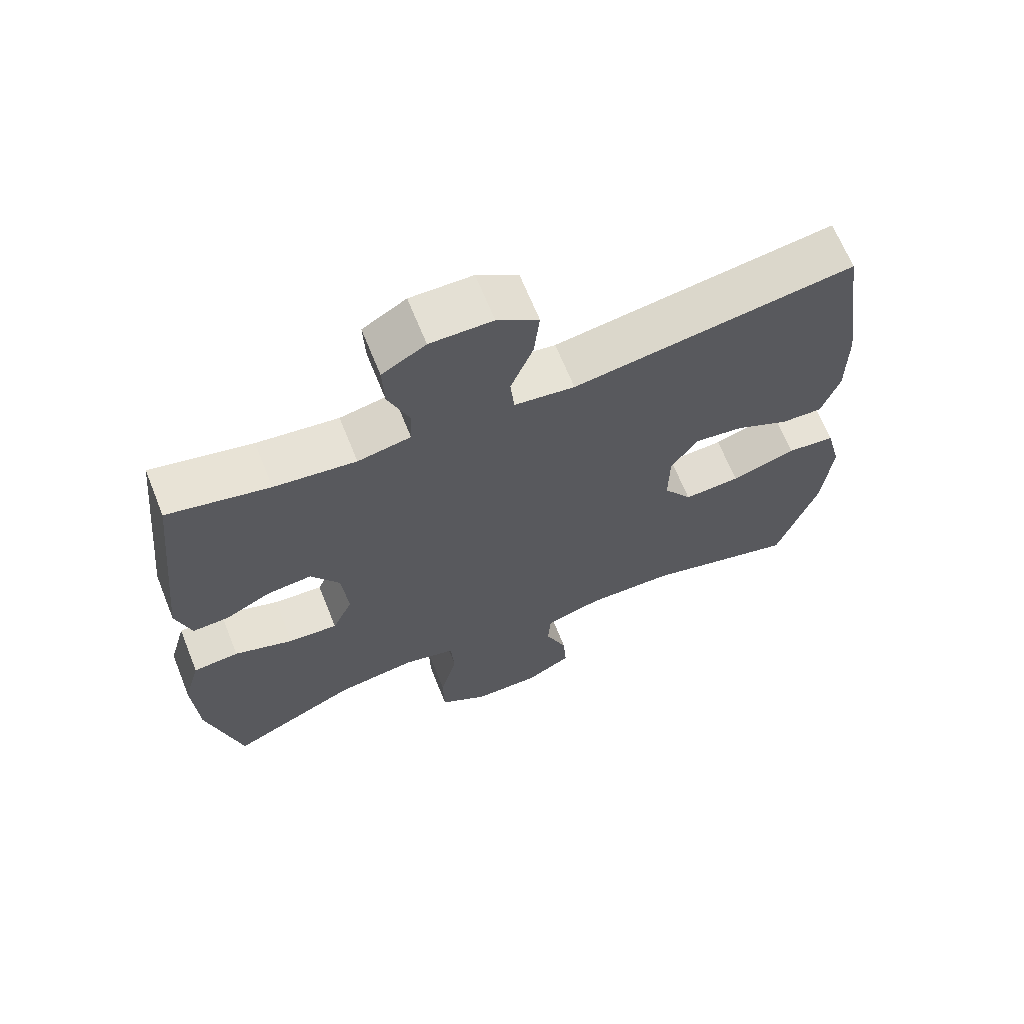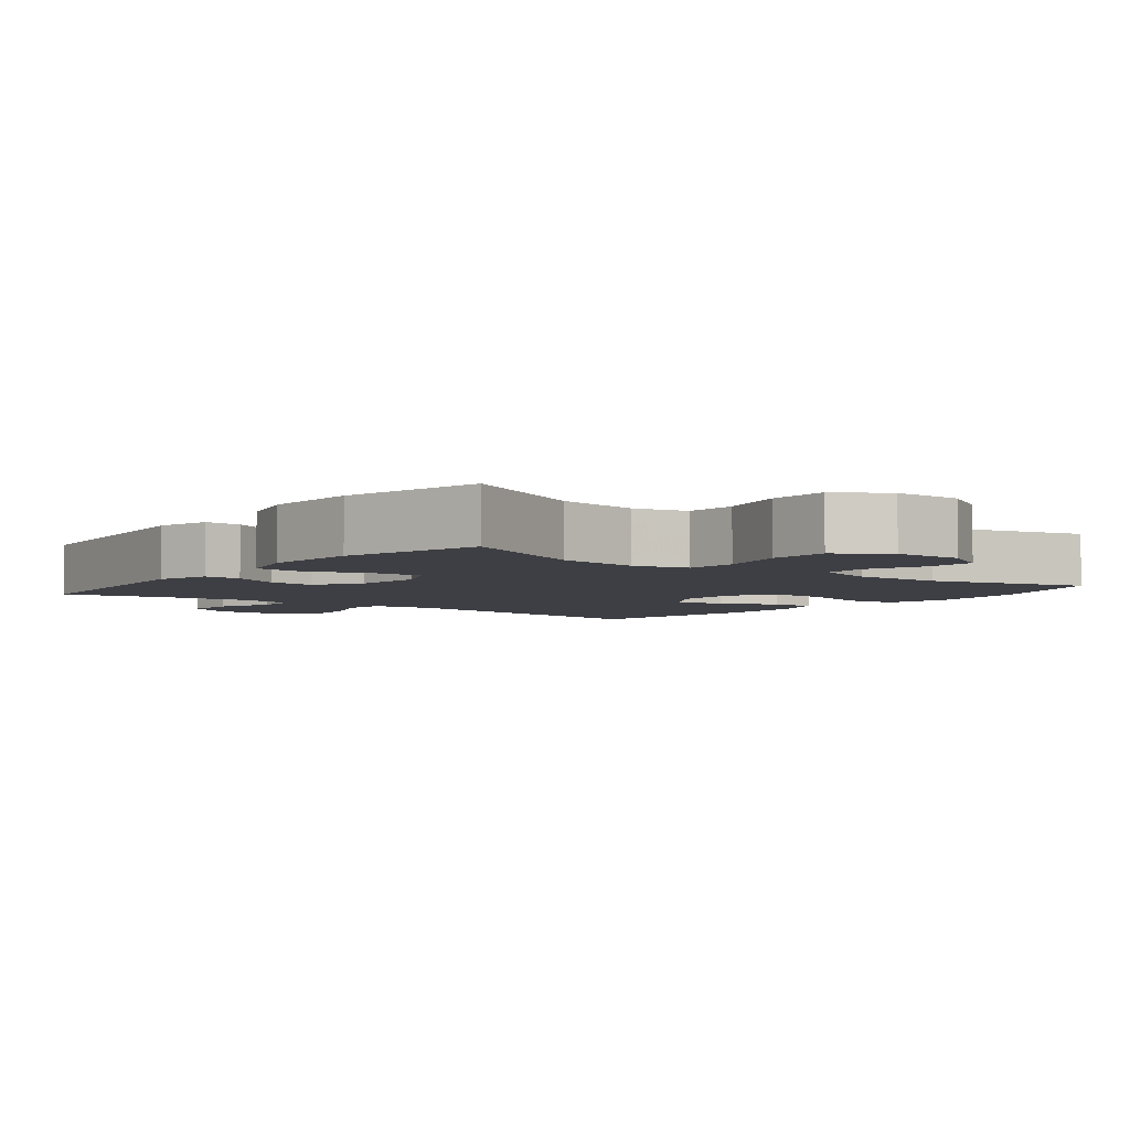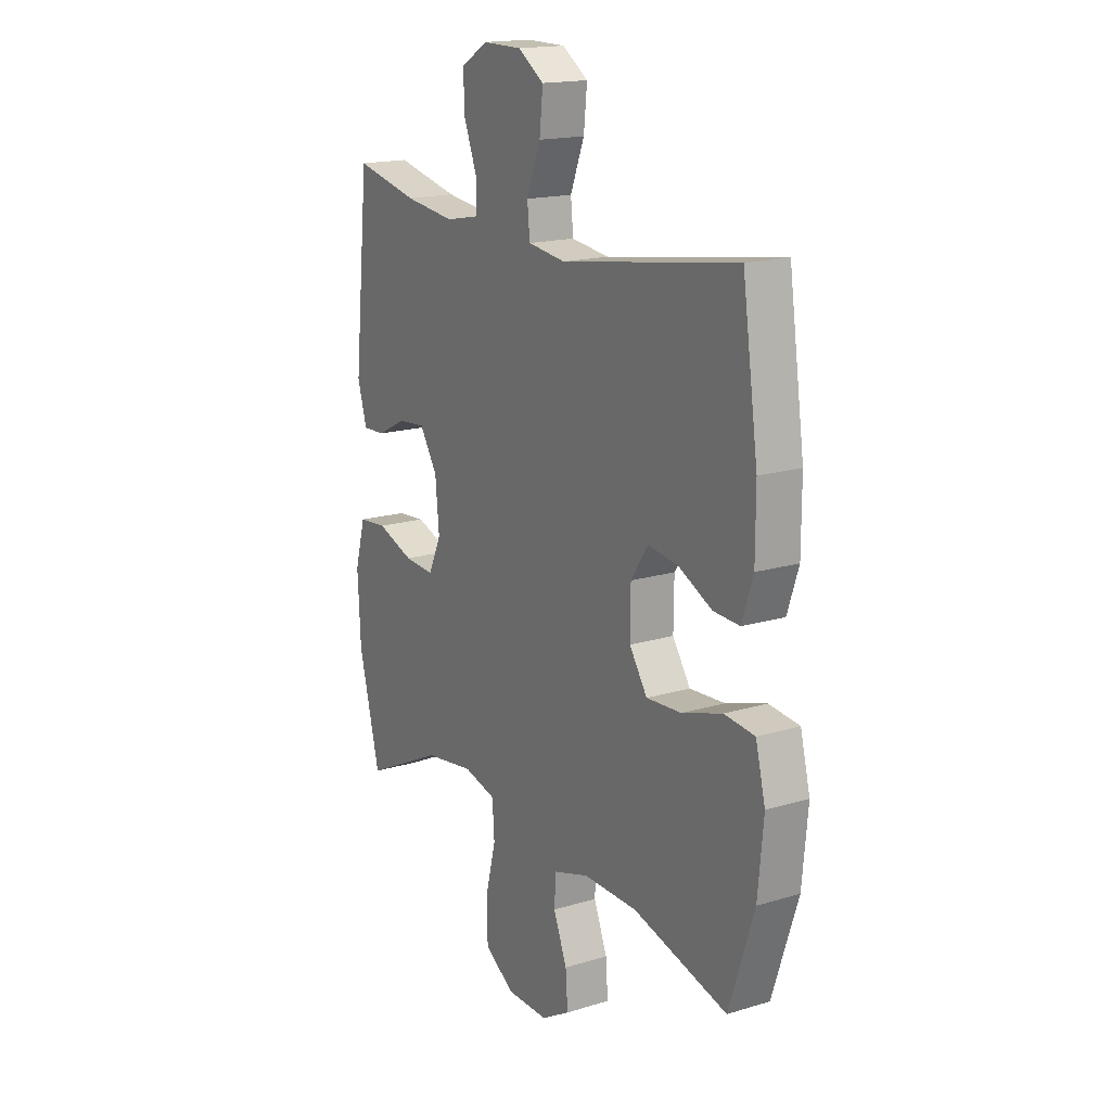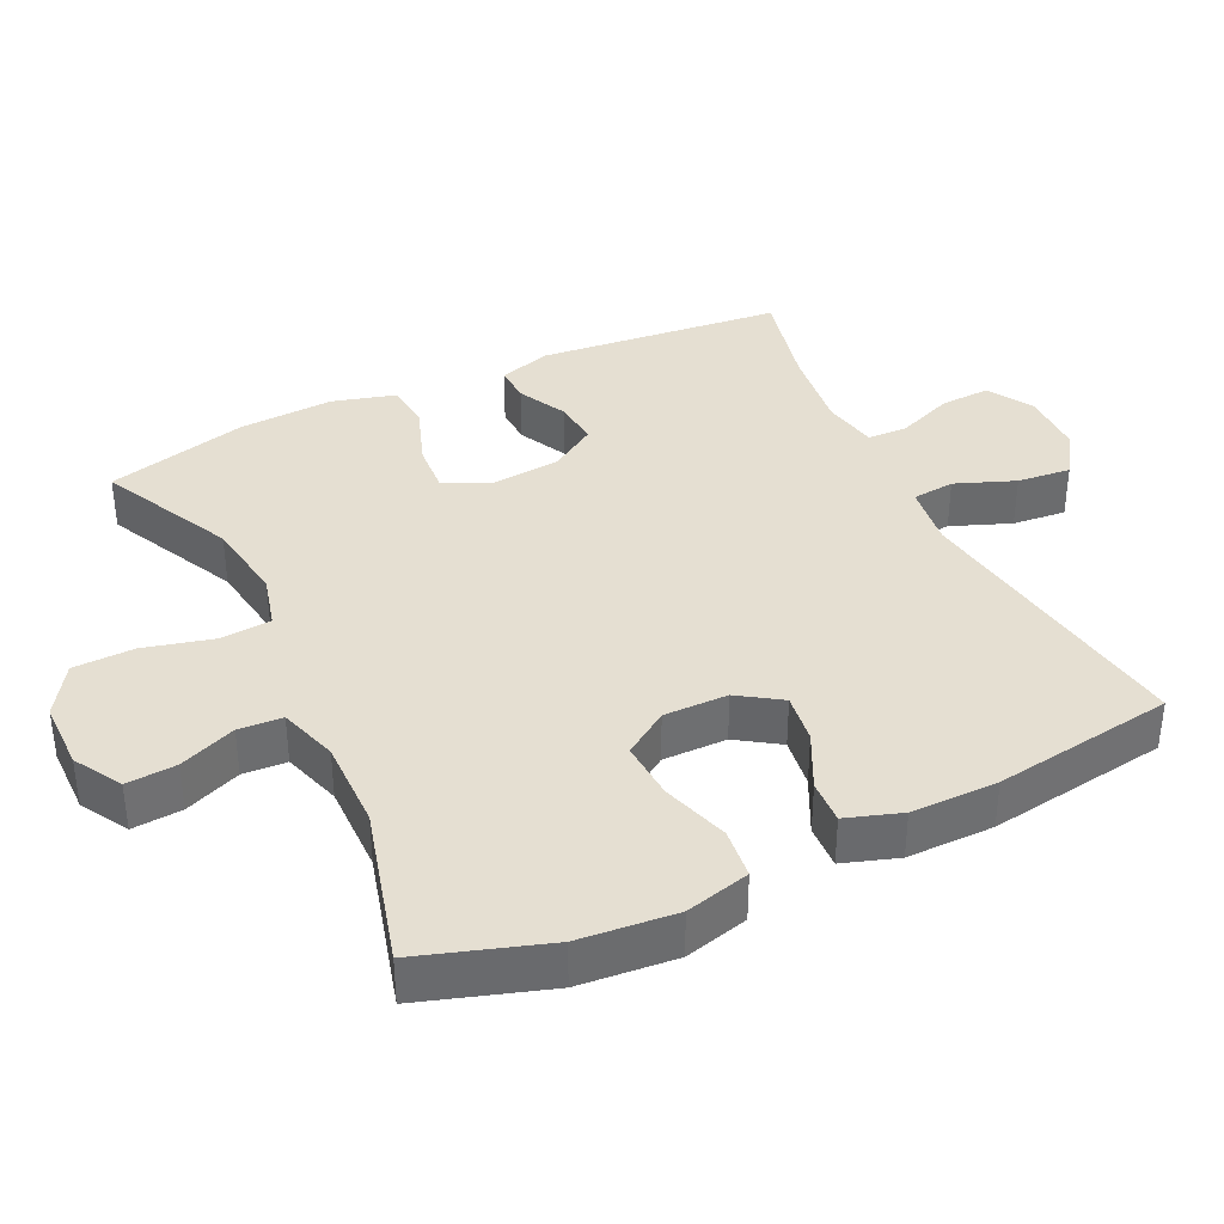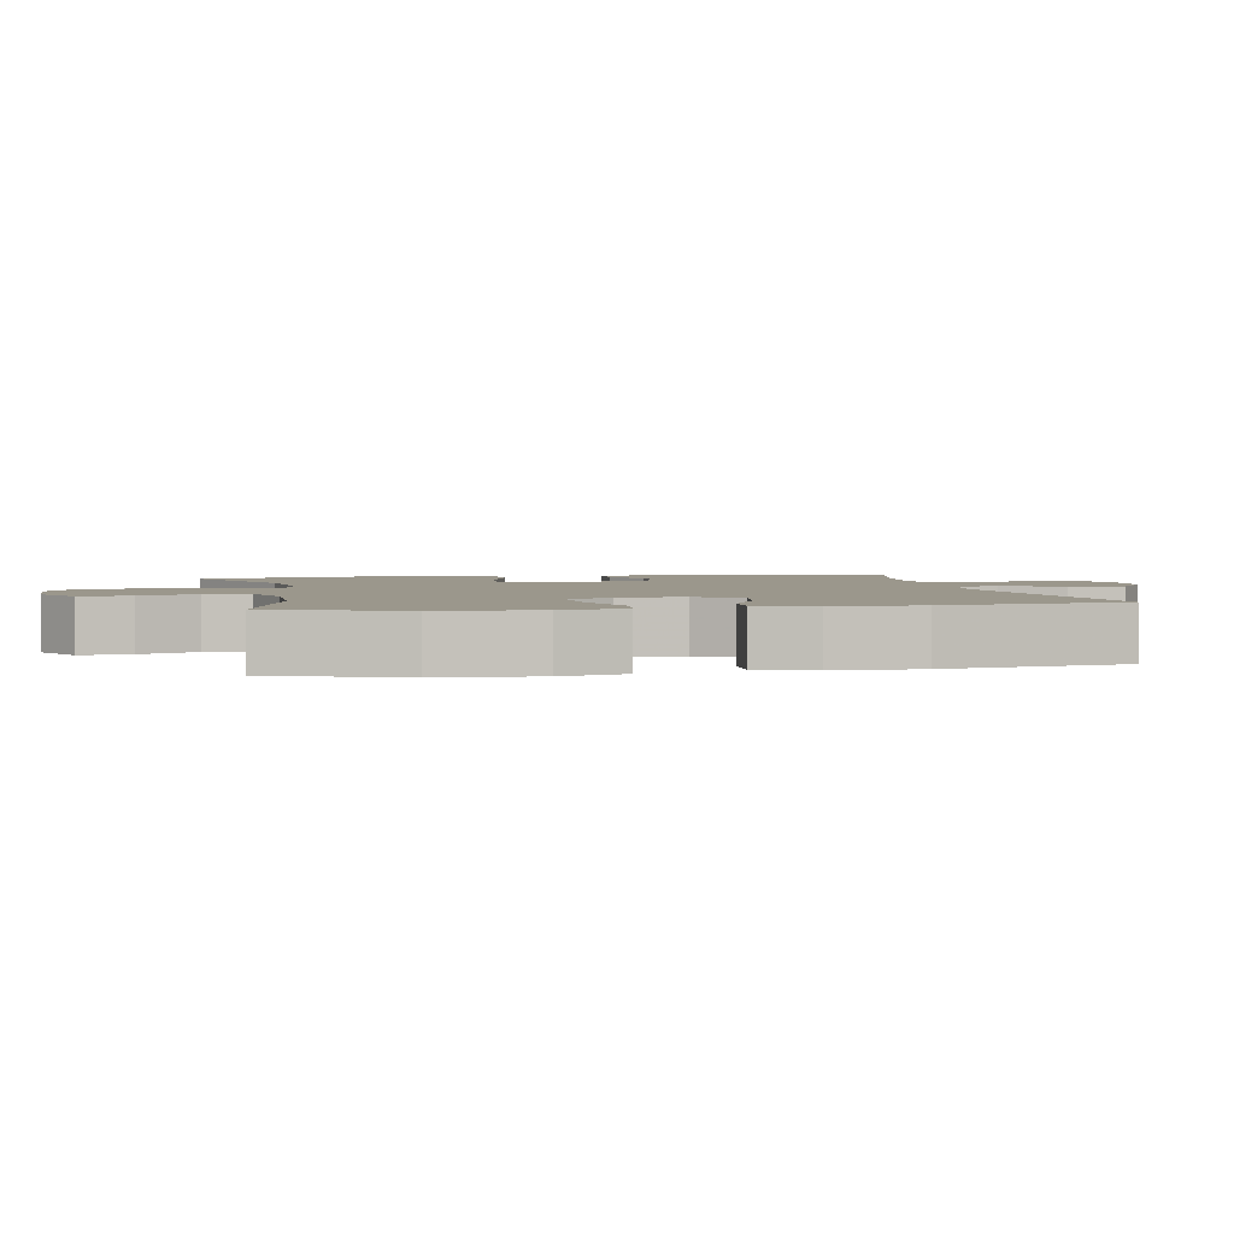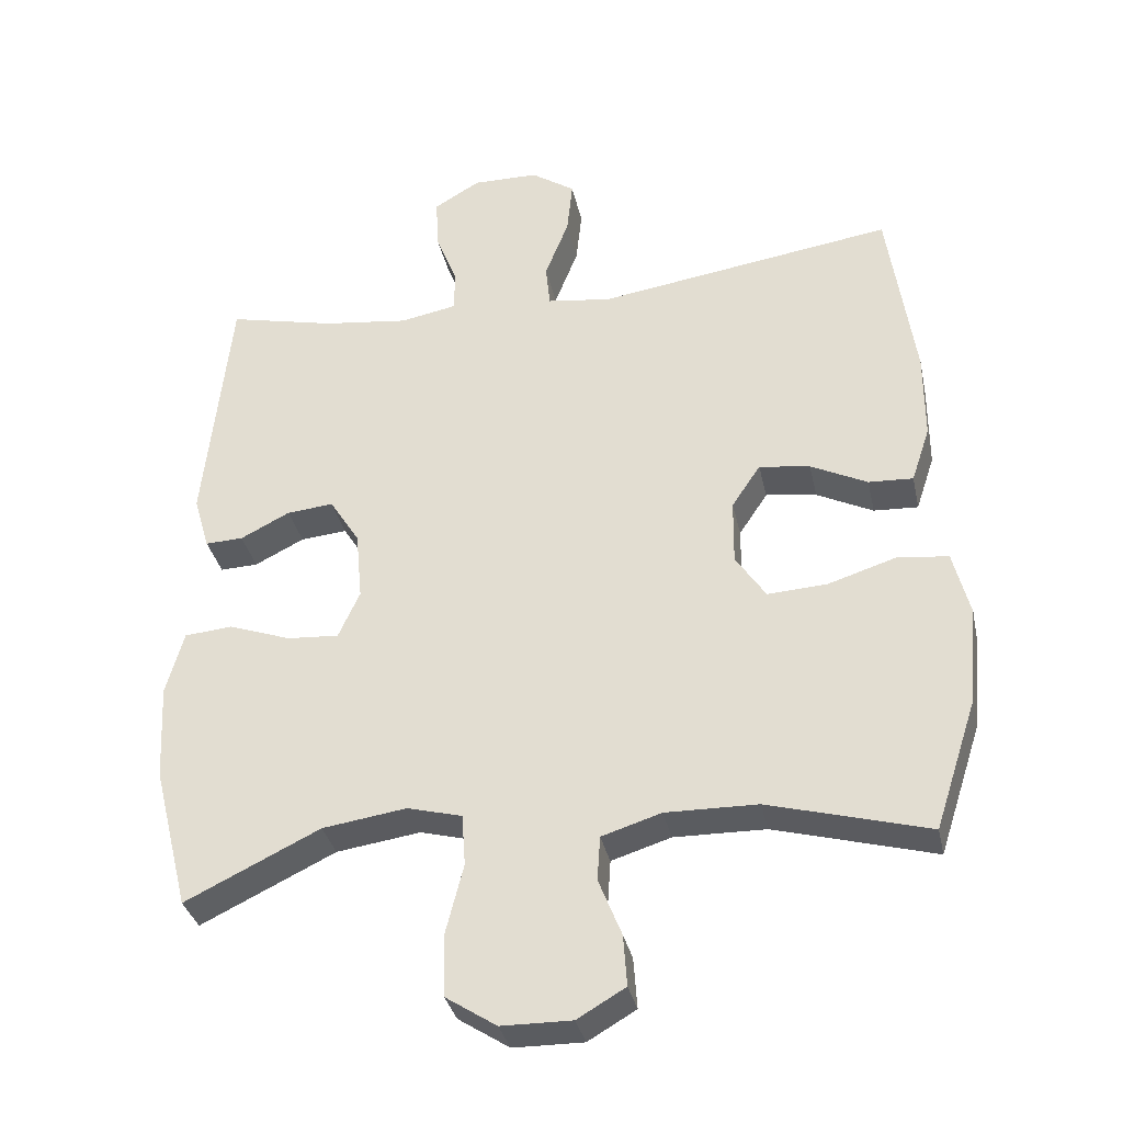
<metadata>
{"format":"obj","ext":"obj","renderer":"f3d","projection":"perspective","resolution":1024,"background":"white","views":[{"elev":66.6,"azim":158.1,"up":"+Z"},{"elev":-4.5,"azim":142.0,"up":"+Y"},{"elev":17.0,"azim":-121.3,"up":"+Z"},{"elev":37.4,"azim":-115.7,"up":"+Y"},{"elev":2.7,"azim":-101.3,"up":"+Y"},{"elev":-34.0,"azim":-168.0,"up":"+Z"}]}
</metadata>
<code>
v -0.5 0.07 0.5
v -0.086 0.07 0.438
v 0.003 0.07 0.45
v 0.009 0.07 0.51
v -0.024 0.07 0.594
v -0.032 0.07 0.67
v 0.029 0.07 0.711
v 0.121 0.07 0.712
v 0.185 0.07 0.674
v 0.182 0.07 0.603
v 0.151 0.07 0.523
v 0.153 0.07 0.466
v 0.231 0.07 0.451
v 0.351 0.07 0.466
v 0.5 0.07 0.5
v 0.536 0.07 0.155
v 0.514 0.07 0.08
v 0.461 0.07 0.082
v 0.392 0.07 0.117
v 0.327 0.07 0.123
v 0.285 0.07 0.057
v 0.276 0.07 -0.04
v 0.306 0.07 -0.106
v 0.378 0.07 -0.101
v 0.465 0.07 -0.07
v 0.532 0.07 -0.076
v 0.557 0.07 -0.165
v 0.55 0.07 -0.3
v 0.5 0.07 -0.5
v 0.312 0.07 -0.409
v 0.195 0.07 -0.392
v 0.119 0.07 -0.412
v 0.114 0.07 -0.484
v 0.139 0.07 -0.582
v 0.137 0.07 -0.668
v 0.066 0.07 -0.714
v -0.032 0.07 -0.715
v -0.099 0.07 -0.676
v -0.094 0.07 -0.605
v -0.062 0.07 -0.525
v -0.066 0.07 -0.463
v -0.149 0.07 -0.437
v -0.277 0.07 -0.439
v -0.5 0.07 -0.5
v -0.559 0.07 -0.32
v -0.572 0.07 -0.183
v -0.549 0.07 -0.092
v -0.478 0.07 -0.084
v -0.383 0.07 -0.114
v -0.3 0.07 -0.119
v -0.258 0.07 -0.056
v -0.259 0.07 0.035
v -0.299 0.07 0.095
v -0.37 0.07 0.085
v -0.449 0.07 0.046
v -0.511 0.07 0.043
v -0.537 0.07 0.121
v -0.537 0.07 0.244
v -0.5 0 0.5
v -0.086 0 0.438
v 0.003 0 0.45
v 0.009 0 0.51
v -0.024 0 0.594
v -0.032 0 0.67
v 0.029 0 0.711
v 0.121 0 0.712
v 0.185 0 0.674
v 0.182 0 0.603
v 0.151 0 0.523
v 0.153 0 0.466
v 0.231 0 0.451
v 0.351 0 0.466
v 0.5 0 0.5
v 0.536 0 0.155
v 0.514 0 0.08
v 0.461 0 0.082
v 0.392 0 0.117
v 0.327 0 0.123
v 0.285 0 0.057
v 0.276 0 -0.04
v 0.306 0 -0.106
v 0.378 0 -0.101
v 0.465 0 -0.07
v 0.532 0 -0.076
v 0.557 0 -0.165
v 0.55 0 -0.3
v 0.5 0 -0.5
v 0.312 0 -0.409
v 0.195 0 -0.392
v 0.119 0 -0.412
v 0.114 0 -0.484
v 0.139 0 -0.582
v 0.137 0 -0.668
v 0.066 0 -0.714
v -0.032 0 -0.715
v -0.099 0 -0.676
v -0.094 0 -0.605
v -0.062 0 -0.525
v -0.066 0 -0.463
v -0.149 0 -0.437
v -0.277 0 -0.439
v -0.5 0 -0.5
v -0.559 0 -0.32
v -0.572 0 -0.183
v -0.549 0 -0.092
v -0.478 0 -0.084
v -0.383 0 -0.114
v -0.3 0 -0.119
v -0.258 0 -0.056
v -0.259 0 0.035
v -0.299 0 0.095
v -0.37 0 0.085
v -0.449 0 0.046
v -0.511 0 0.043
v -0.537 0 0.121
v -0.537 0 0.244
f 57 58 1 2
f 54 55 56 57
f 53 54 57 2
f 52 53 2 3
f 51 52 3
f 46 47 48 49
f 46 49 50
f 43 44 45 46
f 42 43 46 50
f 41 42 50 51
f 37 38 39 40
f 37 40 41
f 36 37 41
f 33 34 35 36
f 32 33 36 41
f 27 28 29 30
f 27 30 31
f 24 25 26 27
f 23 24 27 31
f 22 23 31 32
f 16 17 18 19
f 14 15 16 19
f 13 14 19 20
f 12 13 20 21
f 8 9 10 11
f 8 11 12
f 7 8 12
f 4 5 6 7
f 4 7 12 21
f 32 41 51 3
f 21 22 32
f 3 4 21 32
f 60 59 116 115
f 115 114 113 112
f 60 115 112 111
f 61 60 111 110
f 61 110 109
f 107 106 105 104
f 108 107 104
f 104 103 102 101
f 108 104 101 100
f 109 108 100 99
f 98 97 96 95
f 99 98 95
f 99 95 94
f 94 93 92 91
f 99 94 91 90
f 88 87 86 85
f 89 88 85
f 85 84 83 82
f 89 85 82 81
f 90 89 81 80
f 77 76 75 74
f 77 74 73 72
f 78 77 72 71
f 79 78 71 70
f 69 68 67 66
f 70 69 66
f 70 66 65
f 65 64 63 62
f 79 70 65 62
f 61 109 99 90
f 90 80 79
f 90 79 62 61
f 1 59 60 2
f 2 60 61 3
f 3 61 62 4
f 4 62 63 5
f 5 63 64 6
f 6 64 65 7
f 7 65 66 8
f 8 66 67 9
f 9 67 68 10
f 10 68 69 11
f 11 69 70 12
f 12 70 71 13
f 13 71 72 14
f 14 72 73 15
f 15 73 74 16
f 16 74 75 17
f 17 75 76 18
f 18 76 77 19
f 19 77 78 20
f 20 78 79 21
f 21 79 80 22
f 22 80 81 23
f 23 81 82 24
f 24 82 83 25
f 25 83 84 26
f 26 84 85 27
f 27 85 86 28
f 28 86 87 29
f 29 87 88 30
f 30 88 89 31
f 31 89 90 32
f 32 90 91 33
f 33 91 92 34
f 34 92 93 35
f 35 93 94 36
f 36 94 95 37
f 37 95 96 38
f 38 96 97 39
f 39 97 98 40
f 40 98 99 41
f 41 99 100 42
f 42 100 101 43
f 43 101 102 44
f 44 102 103 45
f 45 103 104 46
f 46 104 105 47
f 47 105 106 48
f 48 106 107 49
f 49 107 108 50
f 50 108 109 51
f 51 109 110 52
f 52 110 111 53
f 53 111 112 54
f 54 112 113 55
f 55 113 114 56
f 56 114 115 57
f 57 115 116 58
f 58 116 59 1

</code>
